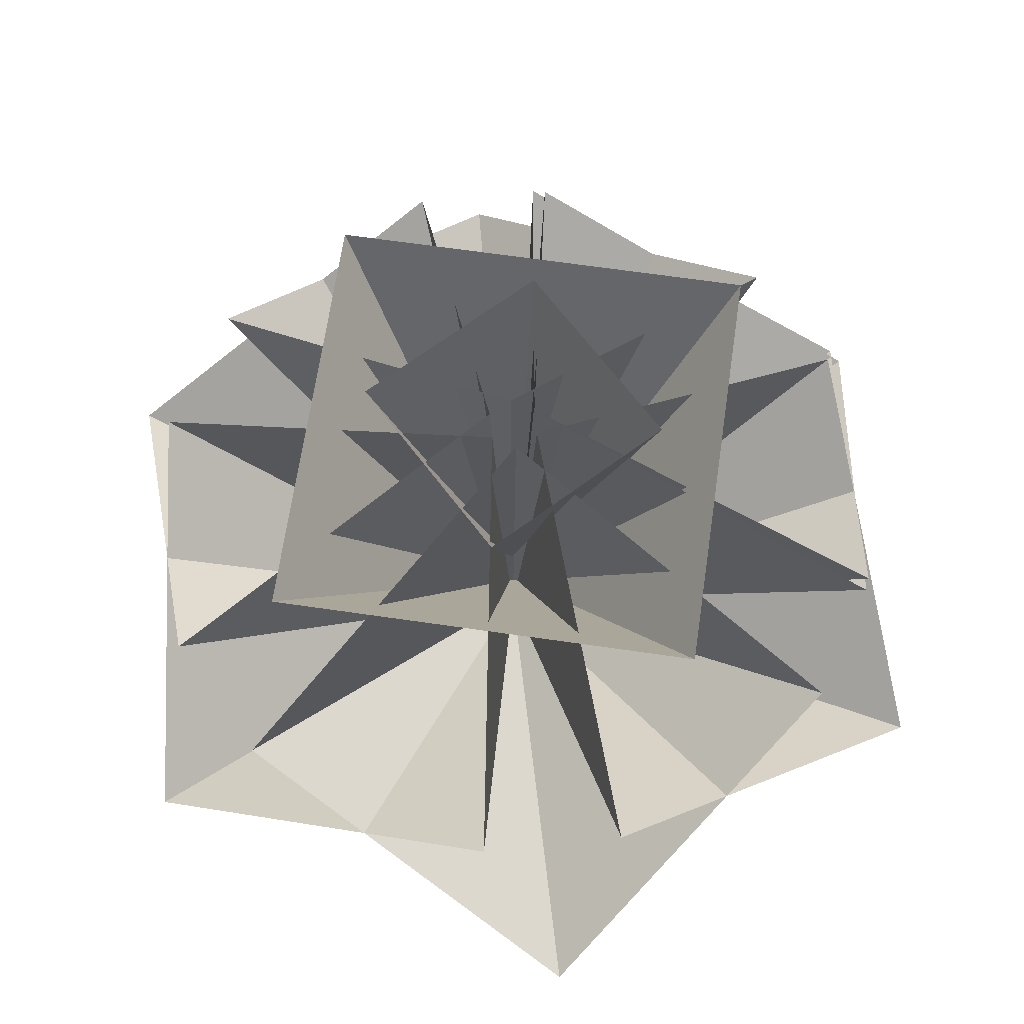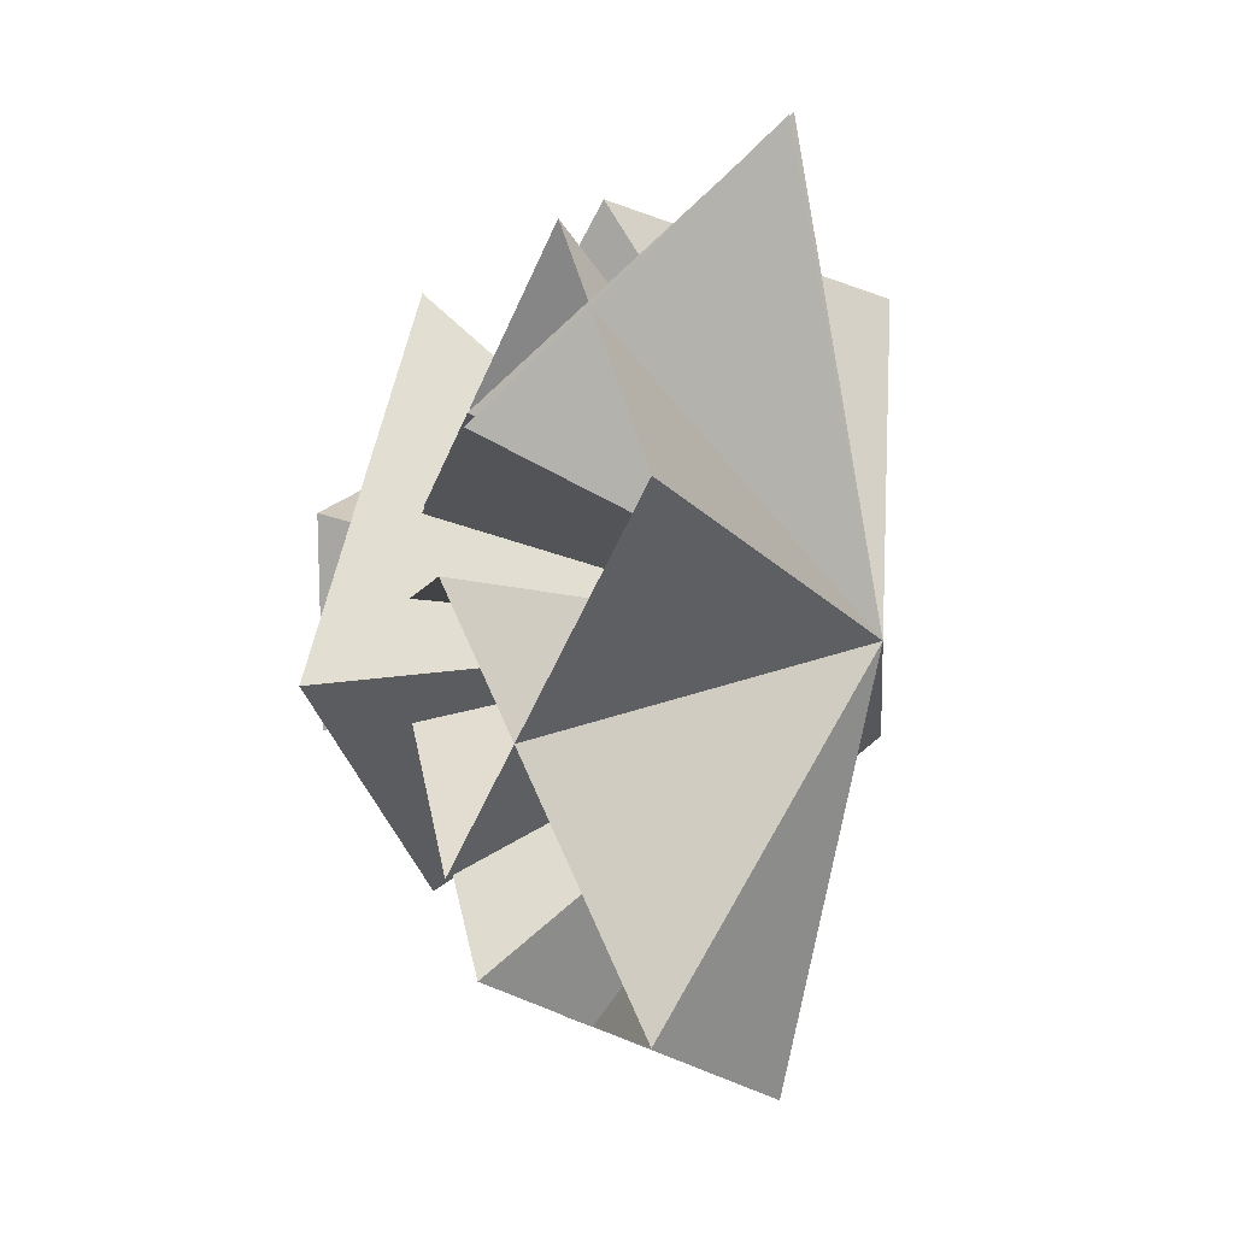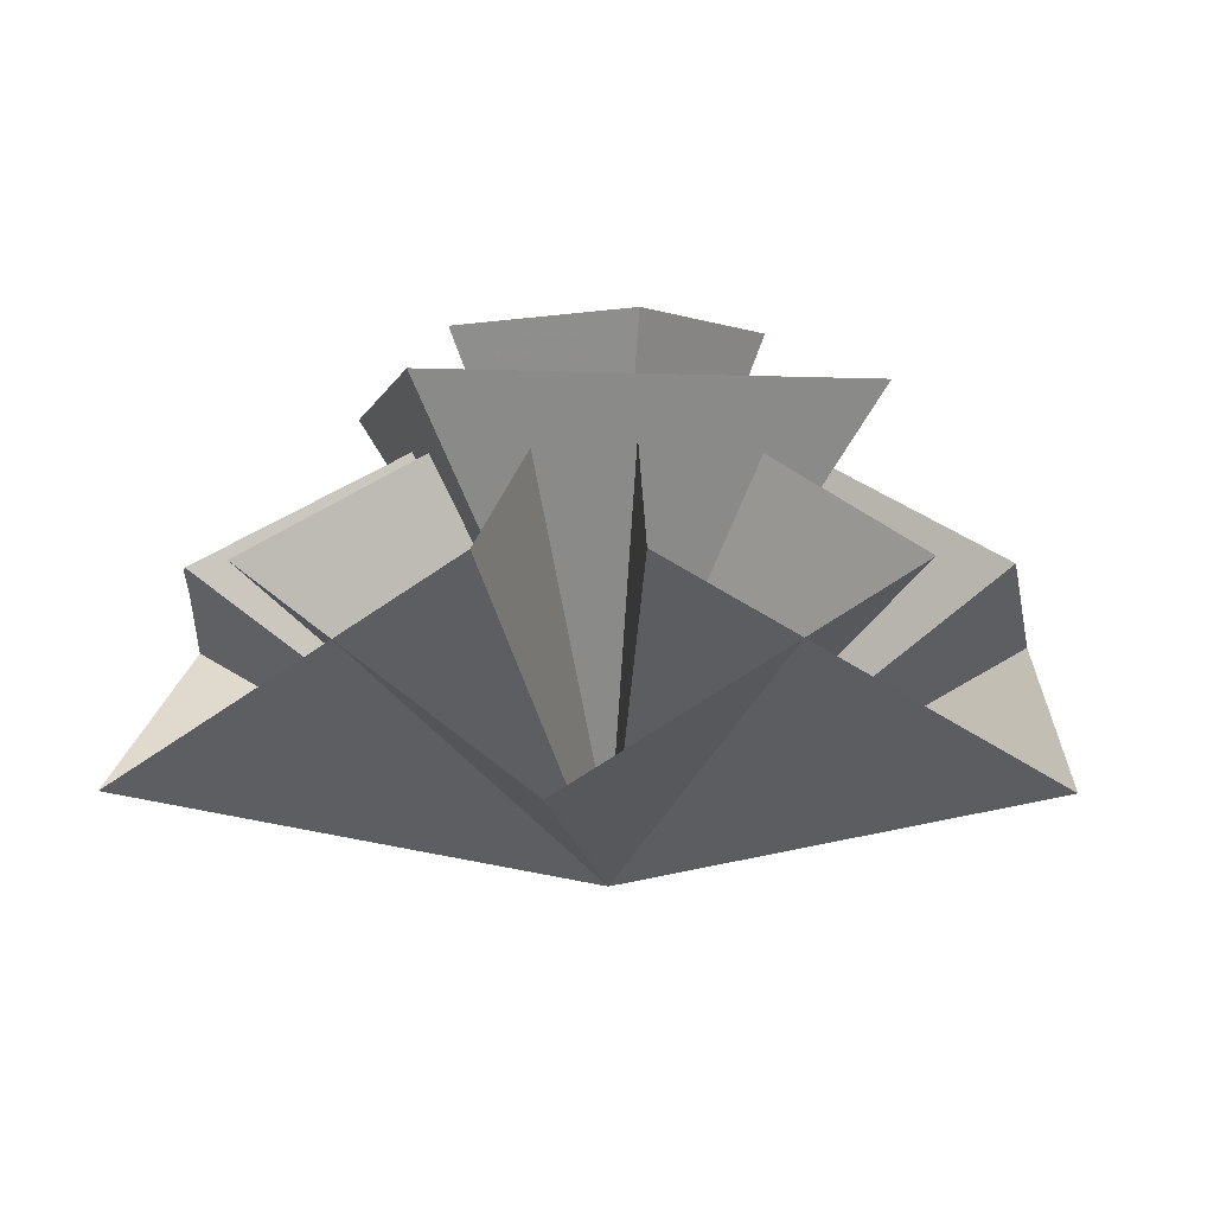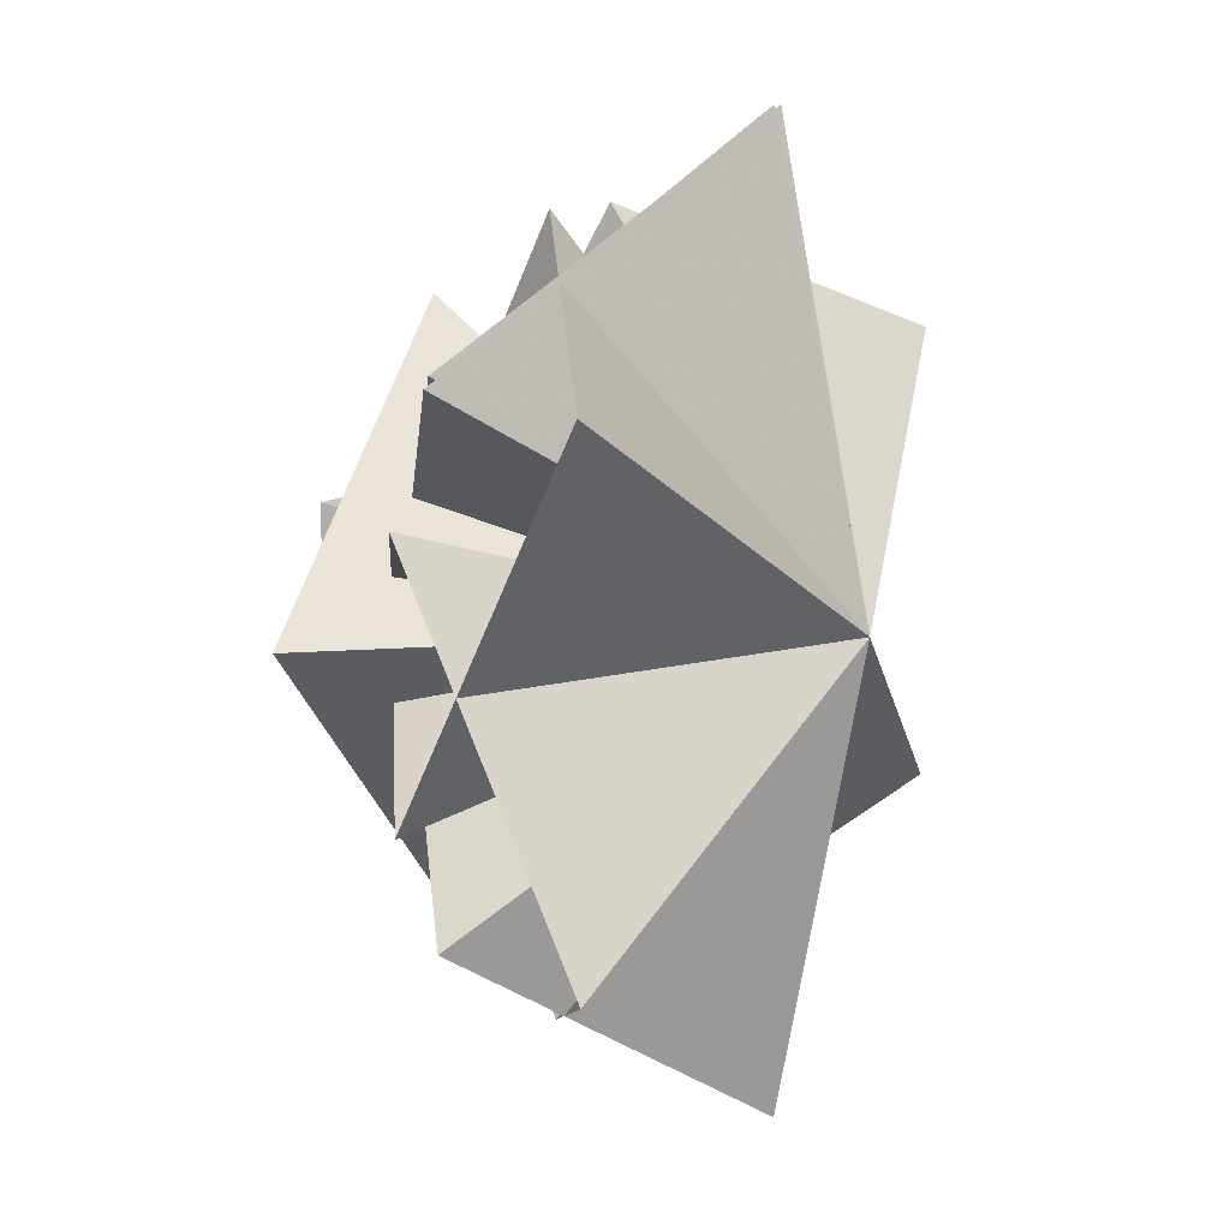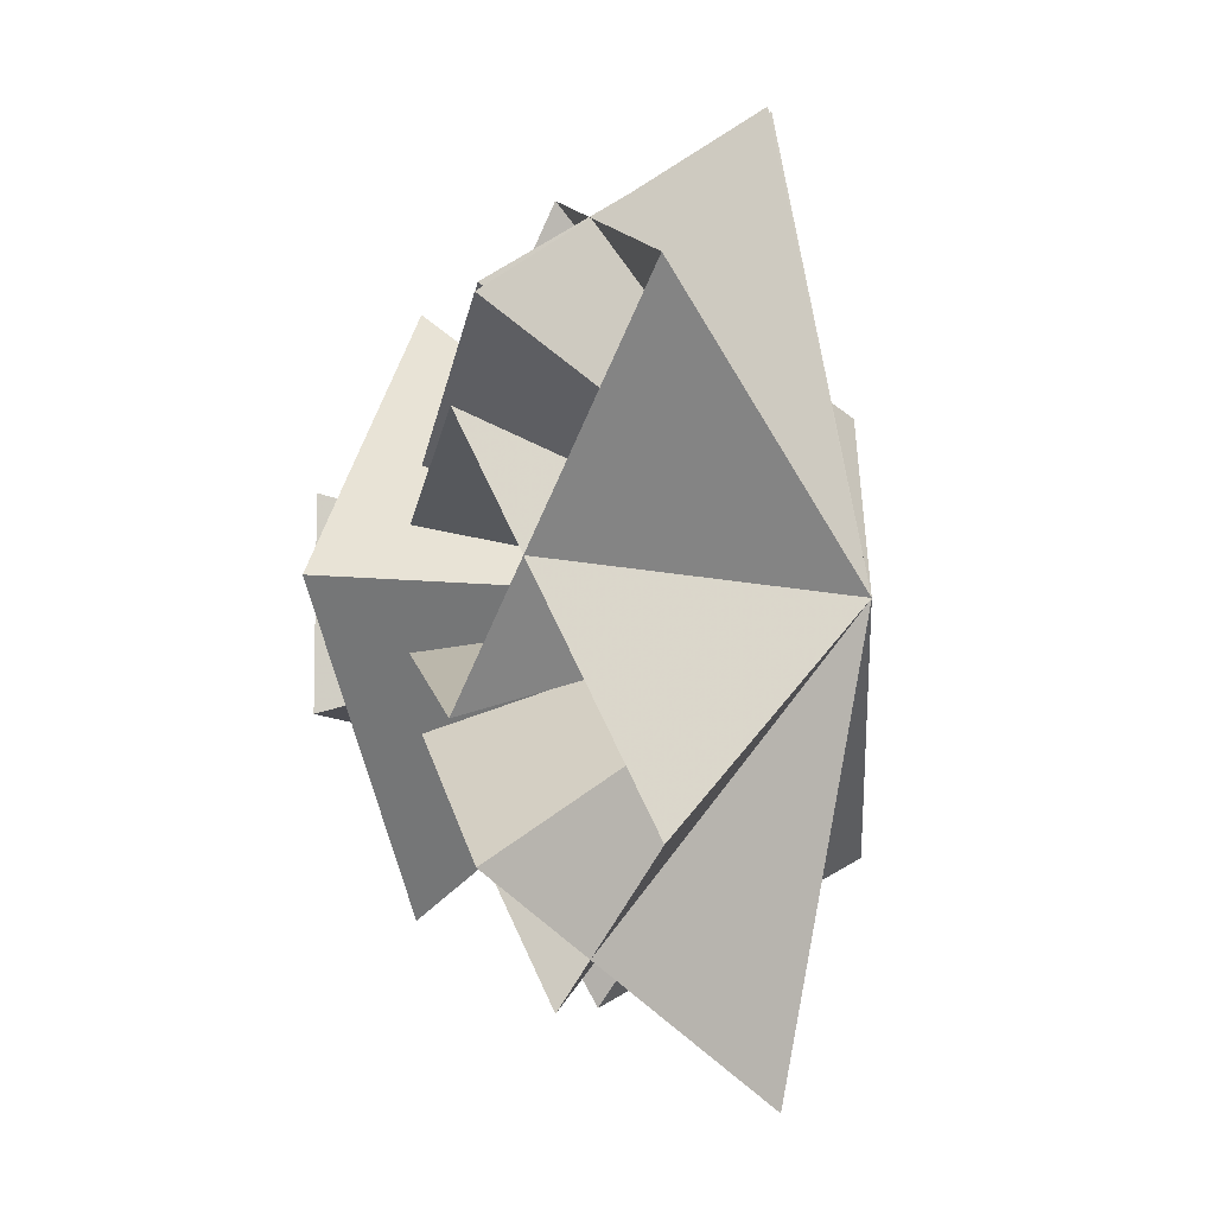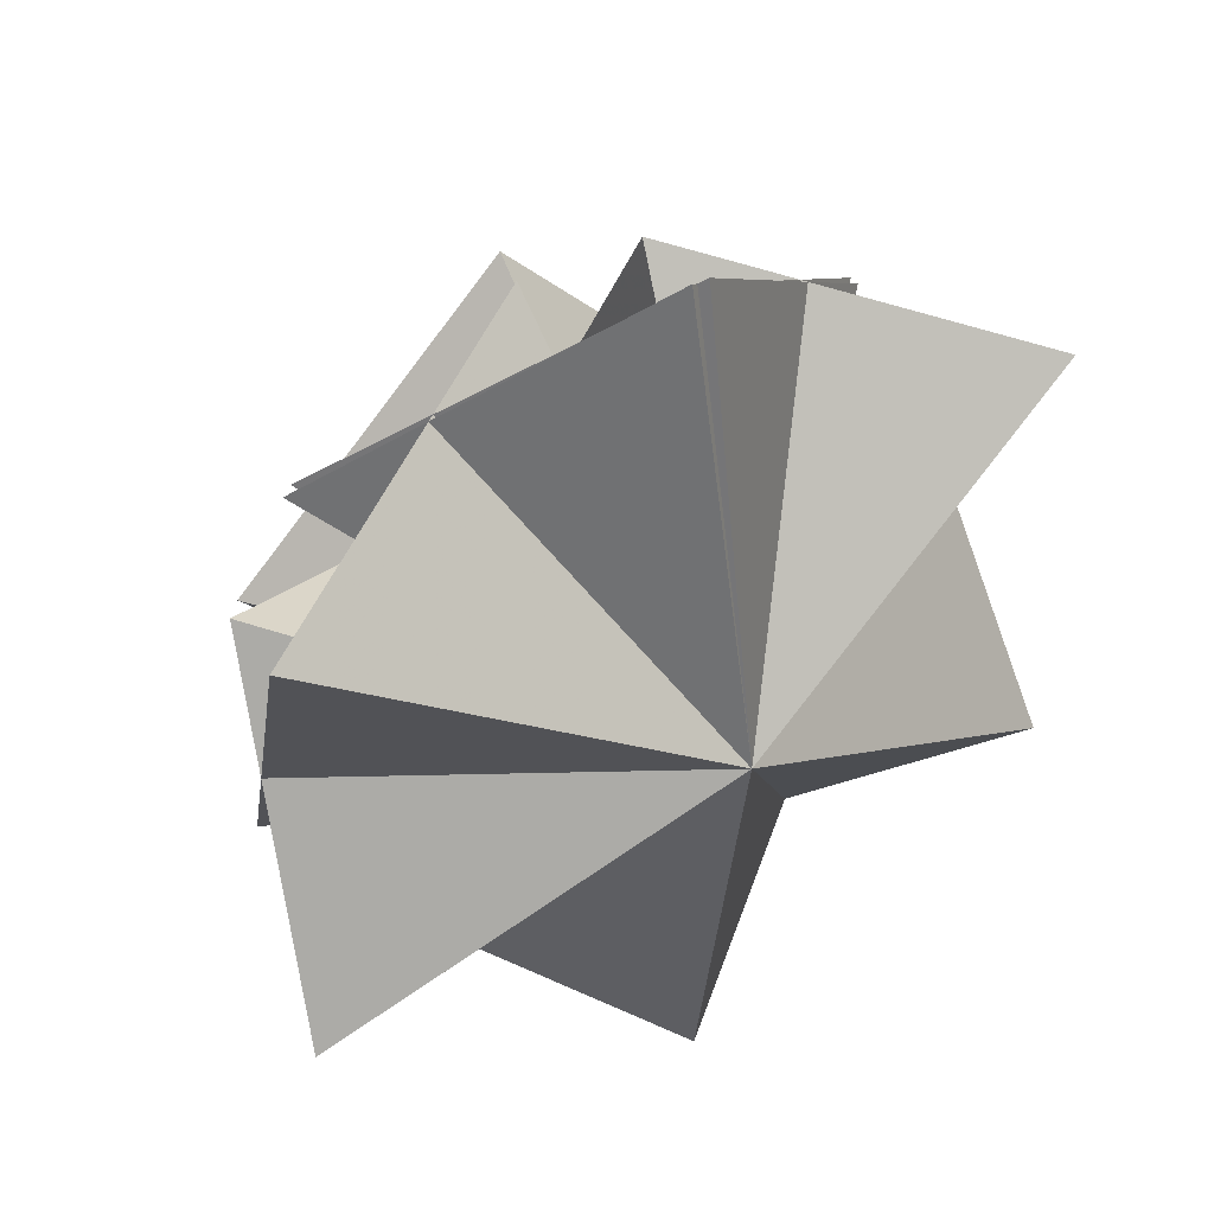
<metadata>
{"format":"obj","ext":"obj","renderer":"f3d","projection":"perspective","resolution":1024,"background":"white","views":[{"elev":66.5,"azim":-126.7,"up":"+Y"},{"elev":15.4,"azim":-71.8,"up":"+Z"},{"elev":-2.3,"azim":124.6,"up":"+Y"},{"elev":10.3,"azim":-64.6,"up":"+Z"},{"elev":-7.0,"azim":-74.0,"up":"+Z"},{"elev":41.0,"azim":-30.9,"up":"+Z"}]}
</metadata>
<code>
o Spikes
v 0 132.9 22.57
v 22.57 132.9 6e-06
v 0 104 5e-06
v 0 132.9 -22.57
v -22.57 132.9 6e-06
v 8.01 137.9 7.958
v 7.958 137.9 -8.01
v 0 109 5e-06
v -8.01 137.9 -7.958
v -7.958 137.9 8.01
v -1.258 106 36
v 21.9 120.8 19.77
v 0 99 4e-06
v -0.0688 135.6 1.97
v -23.22 120.8 18.2
v 30.66 106 18.91
v 28.02 120.8 -9.241
v 0 99 4e-06
v 1.678 135.6 1.035
v 4.316 120.8 29.19
v 31.6 106 -17.28
v 5.838 120.8 -28.92
v 1.729 135.6 -0.9455
v 27.5 120.8 10.7
v 0.6289 106 -36.01
v -22.24 120.8 -19.39
v 0 99 4e-06
v 0.0344 135.6 -1.971
v 22.9 120.8 -18.6
v -30.98 106 -18.37
v -27.85 120.8 9.729
v 0 99 4e-06
v -1.695 135.6 -1.005
v -4.825 120.8 -29.11
v -31.3 106 17.83
v -5.332 120.8 29.02
v -1.713 135.6 0.9756
v -27.68 120.8 -10.21
v 0 106 36.02
v 22.57 120.8 19
v 0 135.6 1.971
v -22.57 120.8 19
f 1 2 3
f 2 4 3
f 4 5 3
f 5 1 3
f 6 7 8
f 7 9 8
f 9 10 8
f 10 6 8
f 11 12 13
f 12 14 13
f 14 15 13
f 15 11 13
f 16 17 18
f 17 19 18
f 19 20 18
f 20 16 18
f 21 22 18
f 22 23 18
f 23 24 18
f 24 21 18
f 25 26 27
f 26 28 27
f 28 29 27
f 29 25 27
f 30 31 32
f 31 33 32
f 33 34 32
f 34 30 32
f 35 36 32
f 36 37 32
f 37 38 32
f 38 35 32
f 39 40 13
f 40 41 13
f 41 42 13
f 42 39 13

</code>
